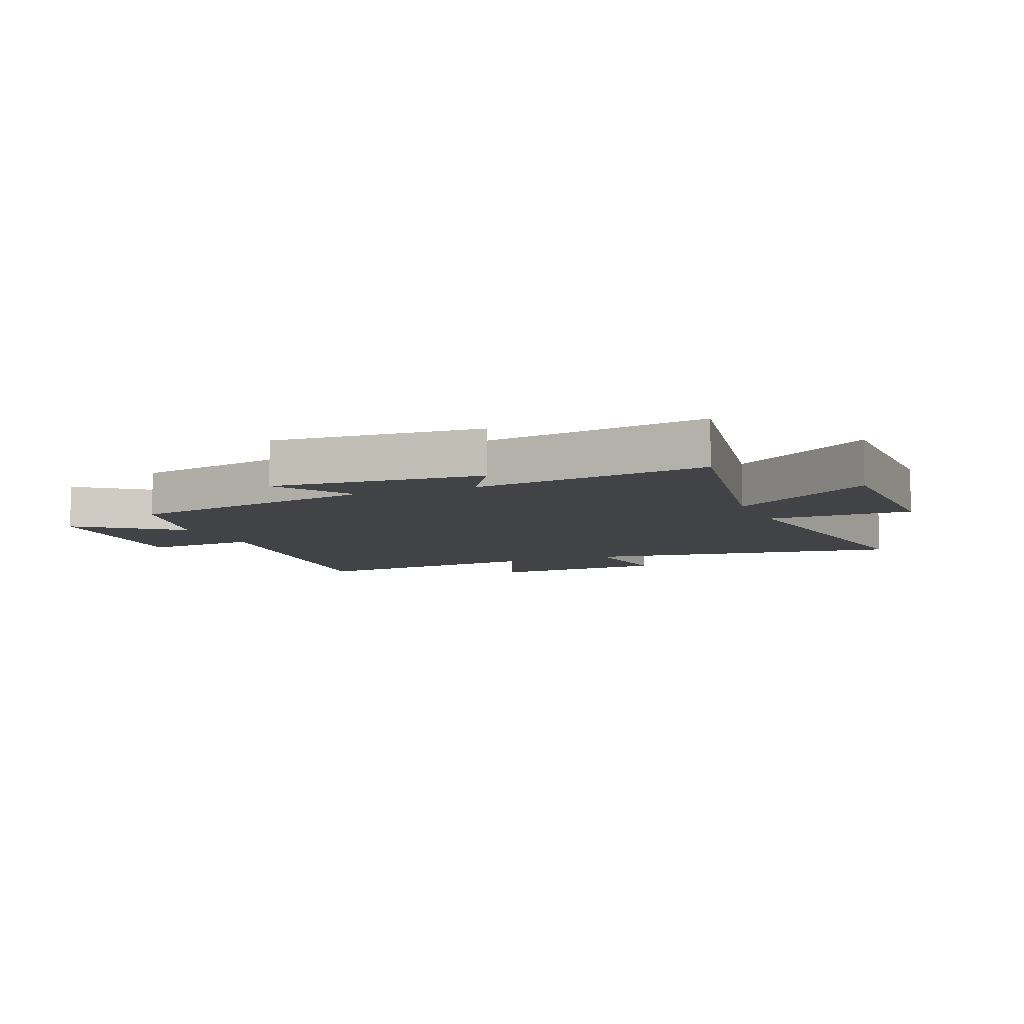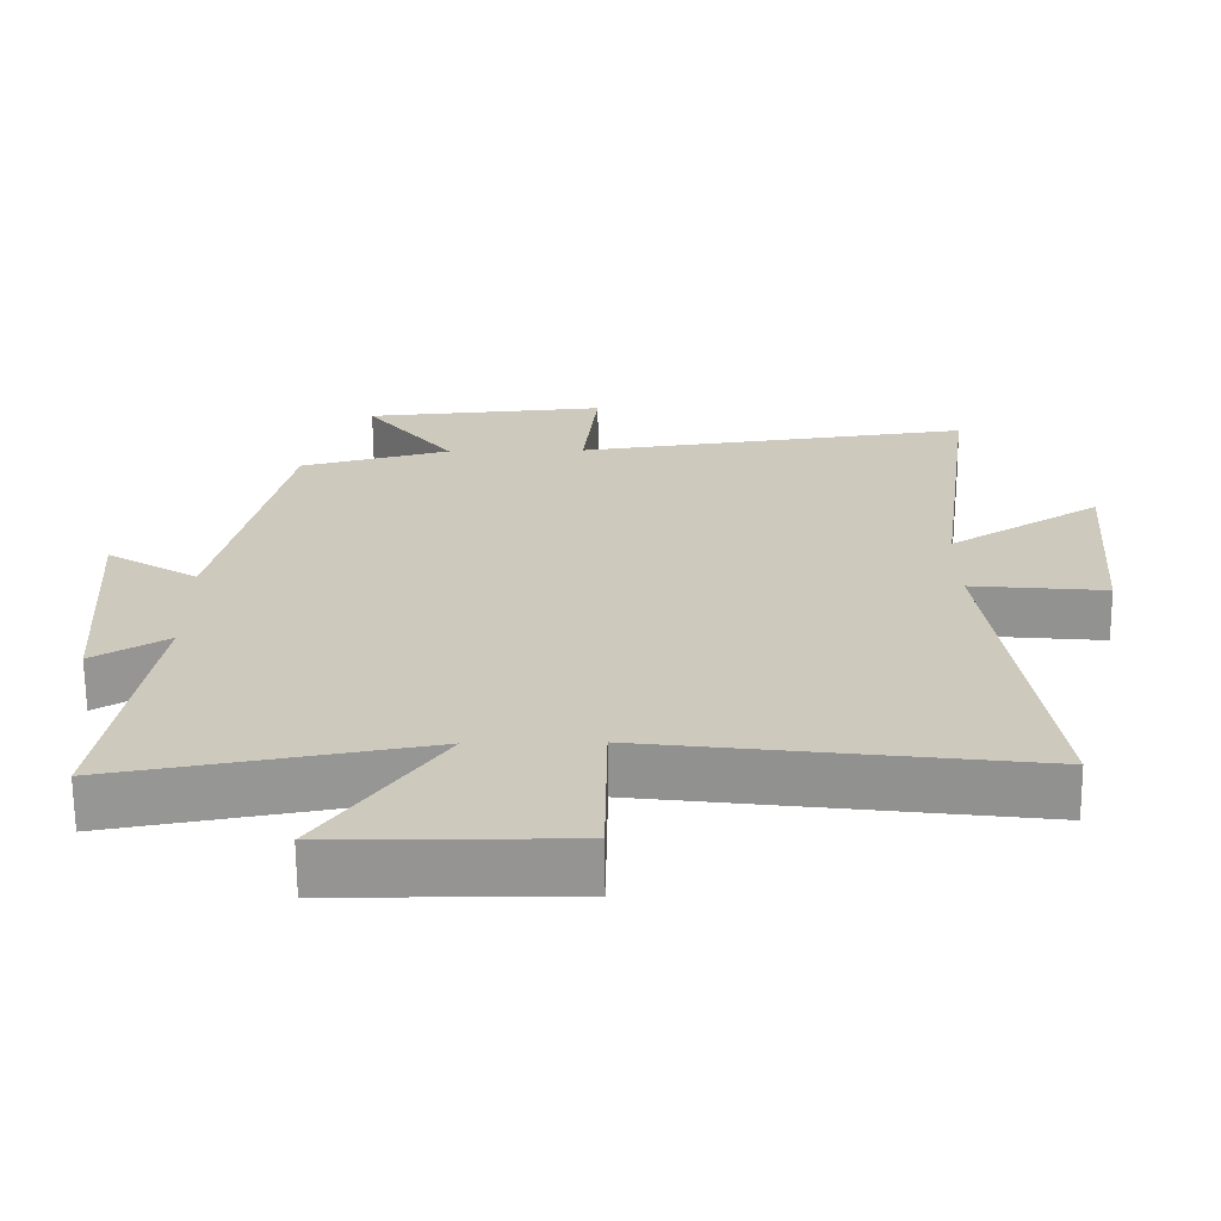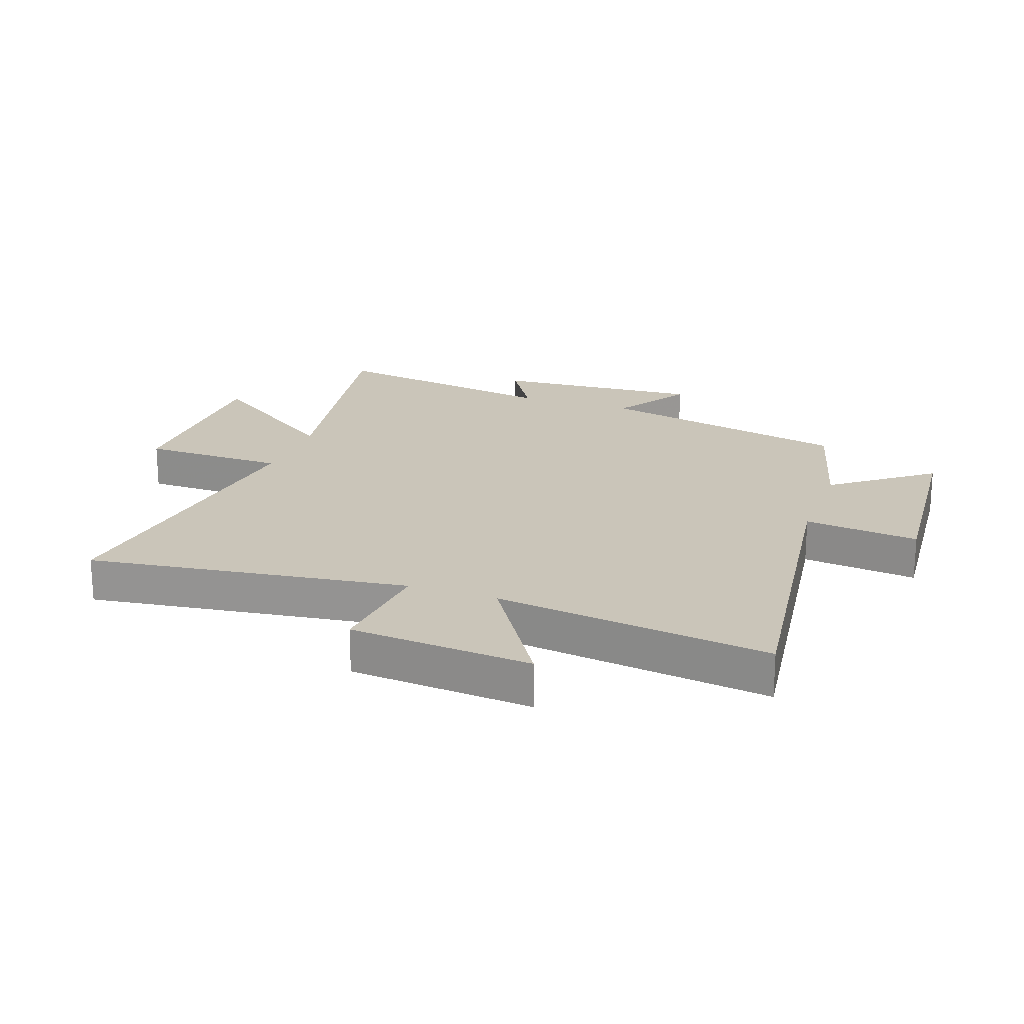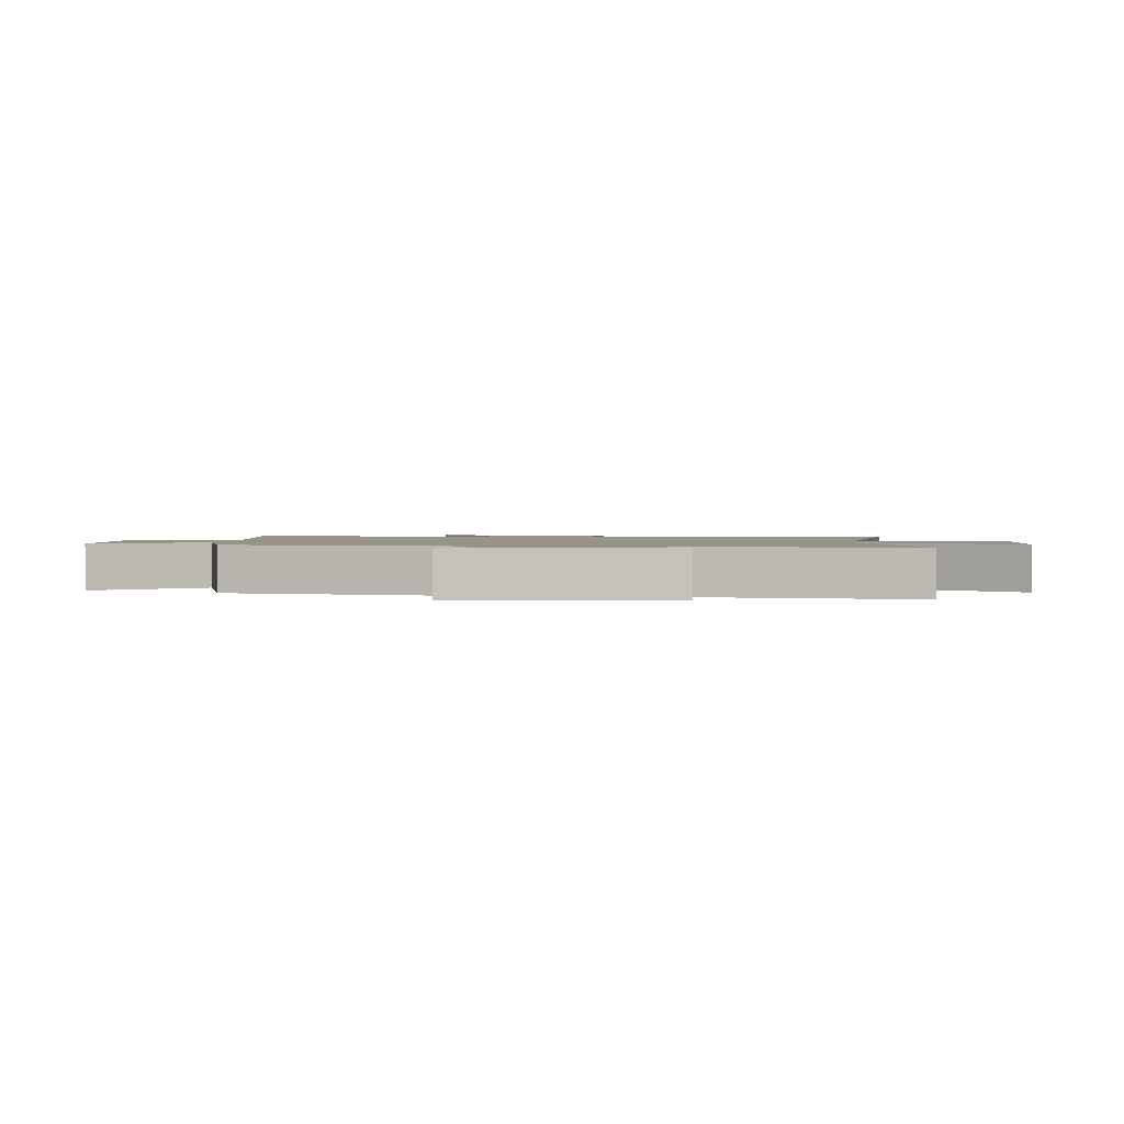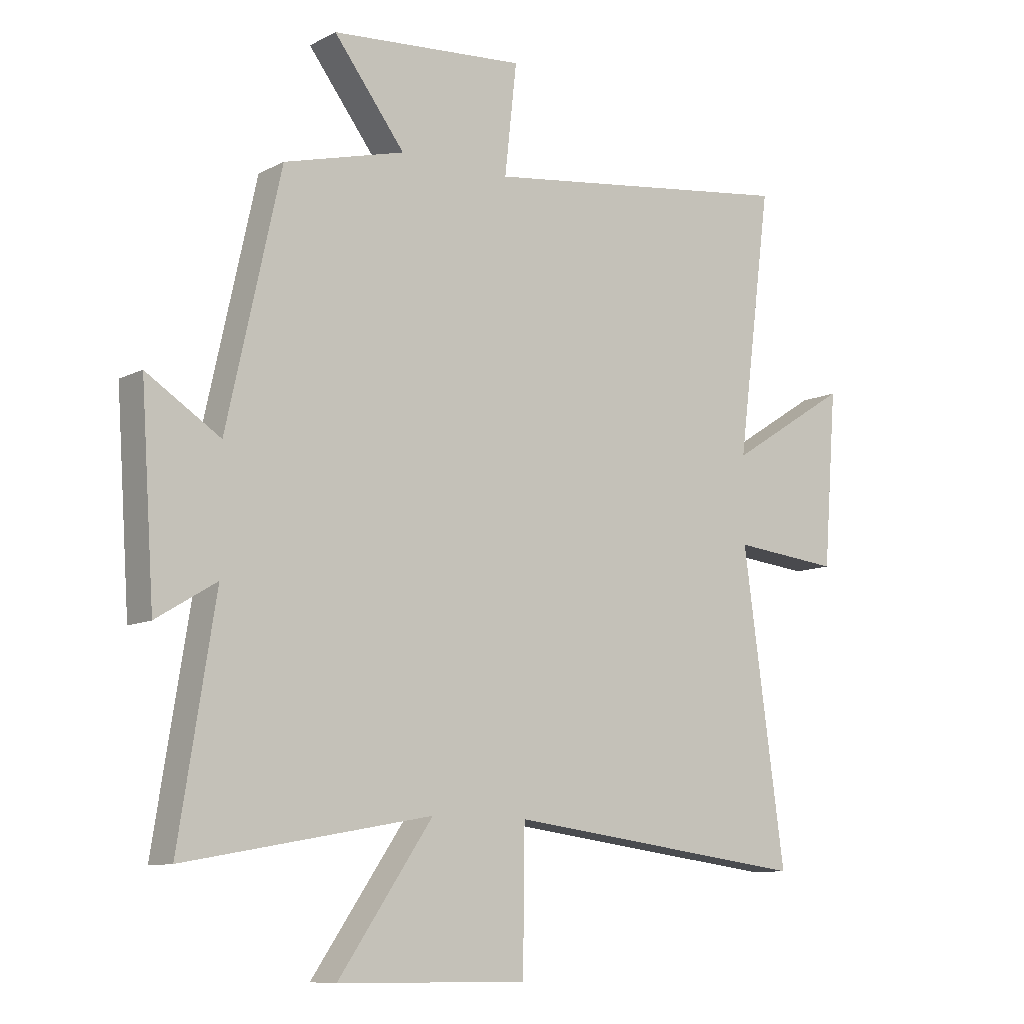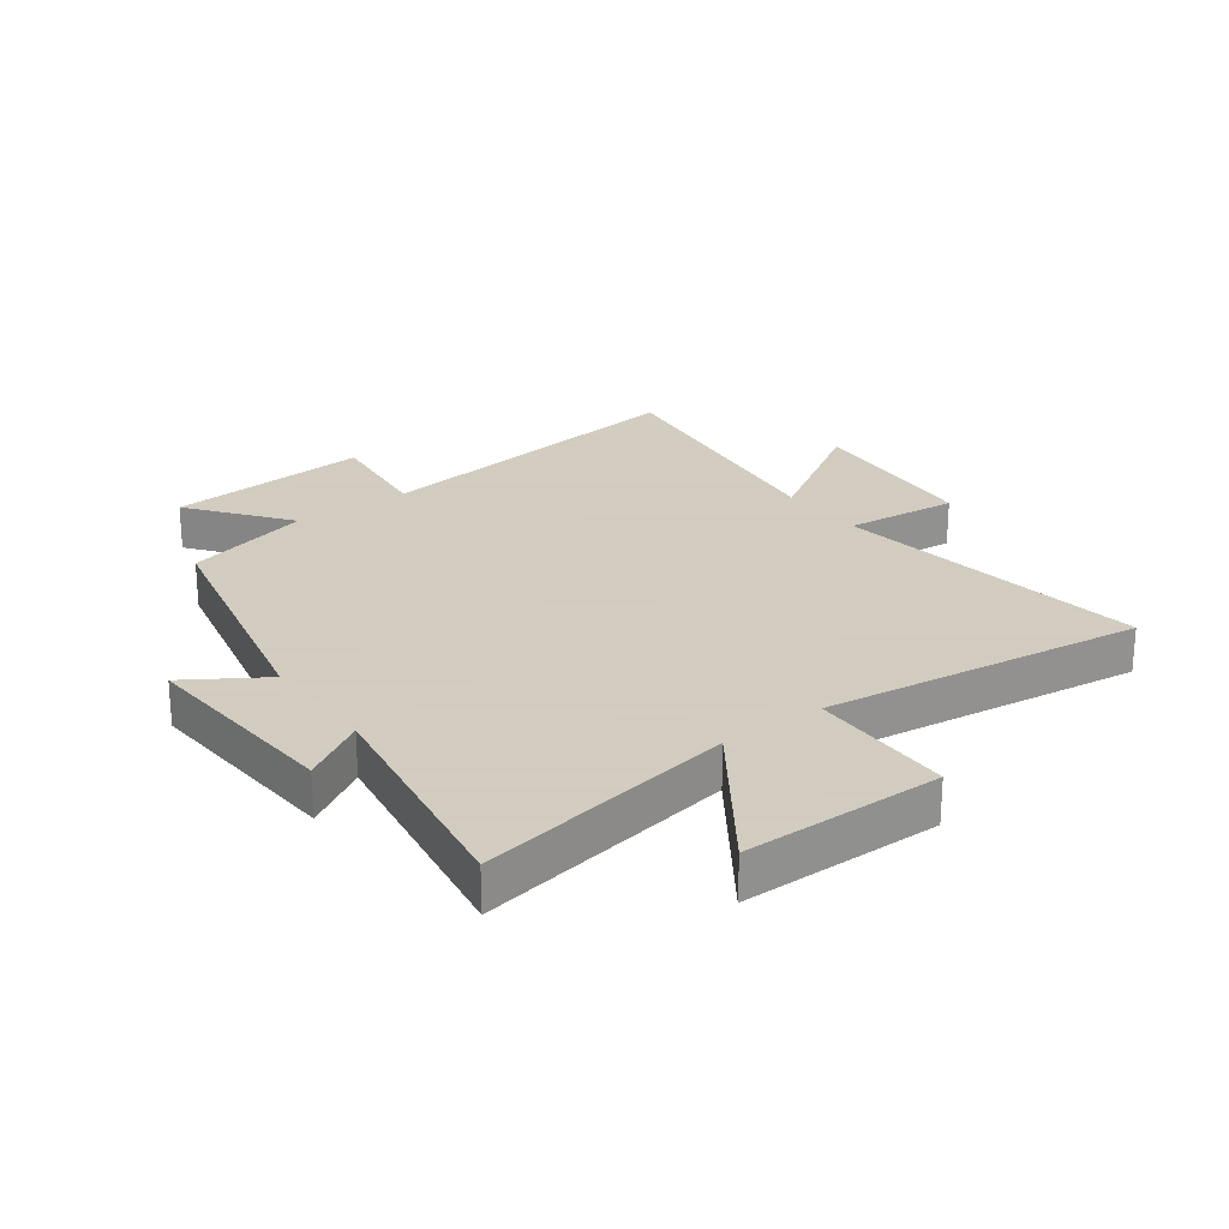
<metadata>
{"format":"obj","ext":"obj","renderer":"f3d","projection":"perspective","resolution":1024,"background":"white","views":[{"elev":-7.4,"azim":112.2,"up":"+Y"},{"elev":-67.3,"azim":-179.5,"up":"+Z"},{"elev":20.6,"azim":-70.3,"up":"+Y"},{"elev":1.4,"azim":94.3,"up":"+Y"},{"elev":-9.9,"azim":142.5,"up":"+Z"},{"elev":24.3,"azim":143.7,"up":"+Y"}]}
</metadata>
<code>
v -0.574 0.07 -0.569
v -0.5 0.07 -0.036
v -0.689 0.07 -0.055
v -0.713 0.07 0.249
v -0.5 0.07 0.114
v -0.56 0.07 0.574
v -0.002 0.07 0.5
v -0.023 0.07 0.691
v 0.319 0.07 0.663
v 0.194 0.07 0.5
v 0.406 0.07 0.443
v 0.5 0.07 0.017
v 0.629 0.07 0.099
v 0.605 0.07 -0.249
v 0.5 0.07 -0.185
v 0.563 0.07 -0.578
v 0.131 0.07 -0.5
v 0.296 0.07 -0.739
v -0.036 0.07 -0.741
v -0.039 0.07 -0.5
v -0.574 0 -0.569
v -0.5 0 -0.036
v -0.689 0 -0.055
v -0.713 0 0.249
v -0.5 0 0.114
v -0.56 0 0.574
v -0.002 0 0.5
v -0.023 0 0.691
v 0.319 0 0.663
v 0.194 0 0.5
v 0.406 0 0.443
v 0.5 0 0.017
v 0.629 0 0.099
v 0.605 0 -0.249
v 0.5 0 -0.185
v 0.563 0 -0.578
v 0.131 0 -0.5
v 0.296 0 -0.739
v -0.036 0 -0.741
v -0.039 0 -0.5
f 17 18 19 20
f 15 16 17
f 15 17 20
f 12 13 14 15
f 20 1 2
f 15 20 2
f 12 15 2
f 11 12 2
f 10 11 2
f 7 8 9 10
f 5 6 7
f 10 2 3
f 7 10 3
f 5 7 3
f 3 4 5
f 40 39 38 37
f 37 36 35
f 40 37 35
f 35 34 33 32
f 22 21 40
f 22 40 35
f 22 35 32
f 22 32 31
f 22 31 30
f 30 29 28 27
f 27 26 25
f 23 22 30
f 23 30 27
f 23 27 25
f 25 24 23
f 1 21 22 2
f 2 22 23 3
f 3 23 24 4
f 4 24 25 5
f 5 25 26 6
f 6 26 27 7
f 7 27 28 8
f 8 28 29 9
f 9 29 30 10
f 10 30 31 11
f 11 31 32 12
f 12 32 33 13
f 13 33 34 14
f 14 34 35 15
f 15 35 36 16
f 16 36 37 17
f 17 37 38 18
f 18 38 39 19
f 19 39 40 20
f 20 40 21 1

</code>
